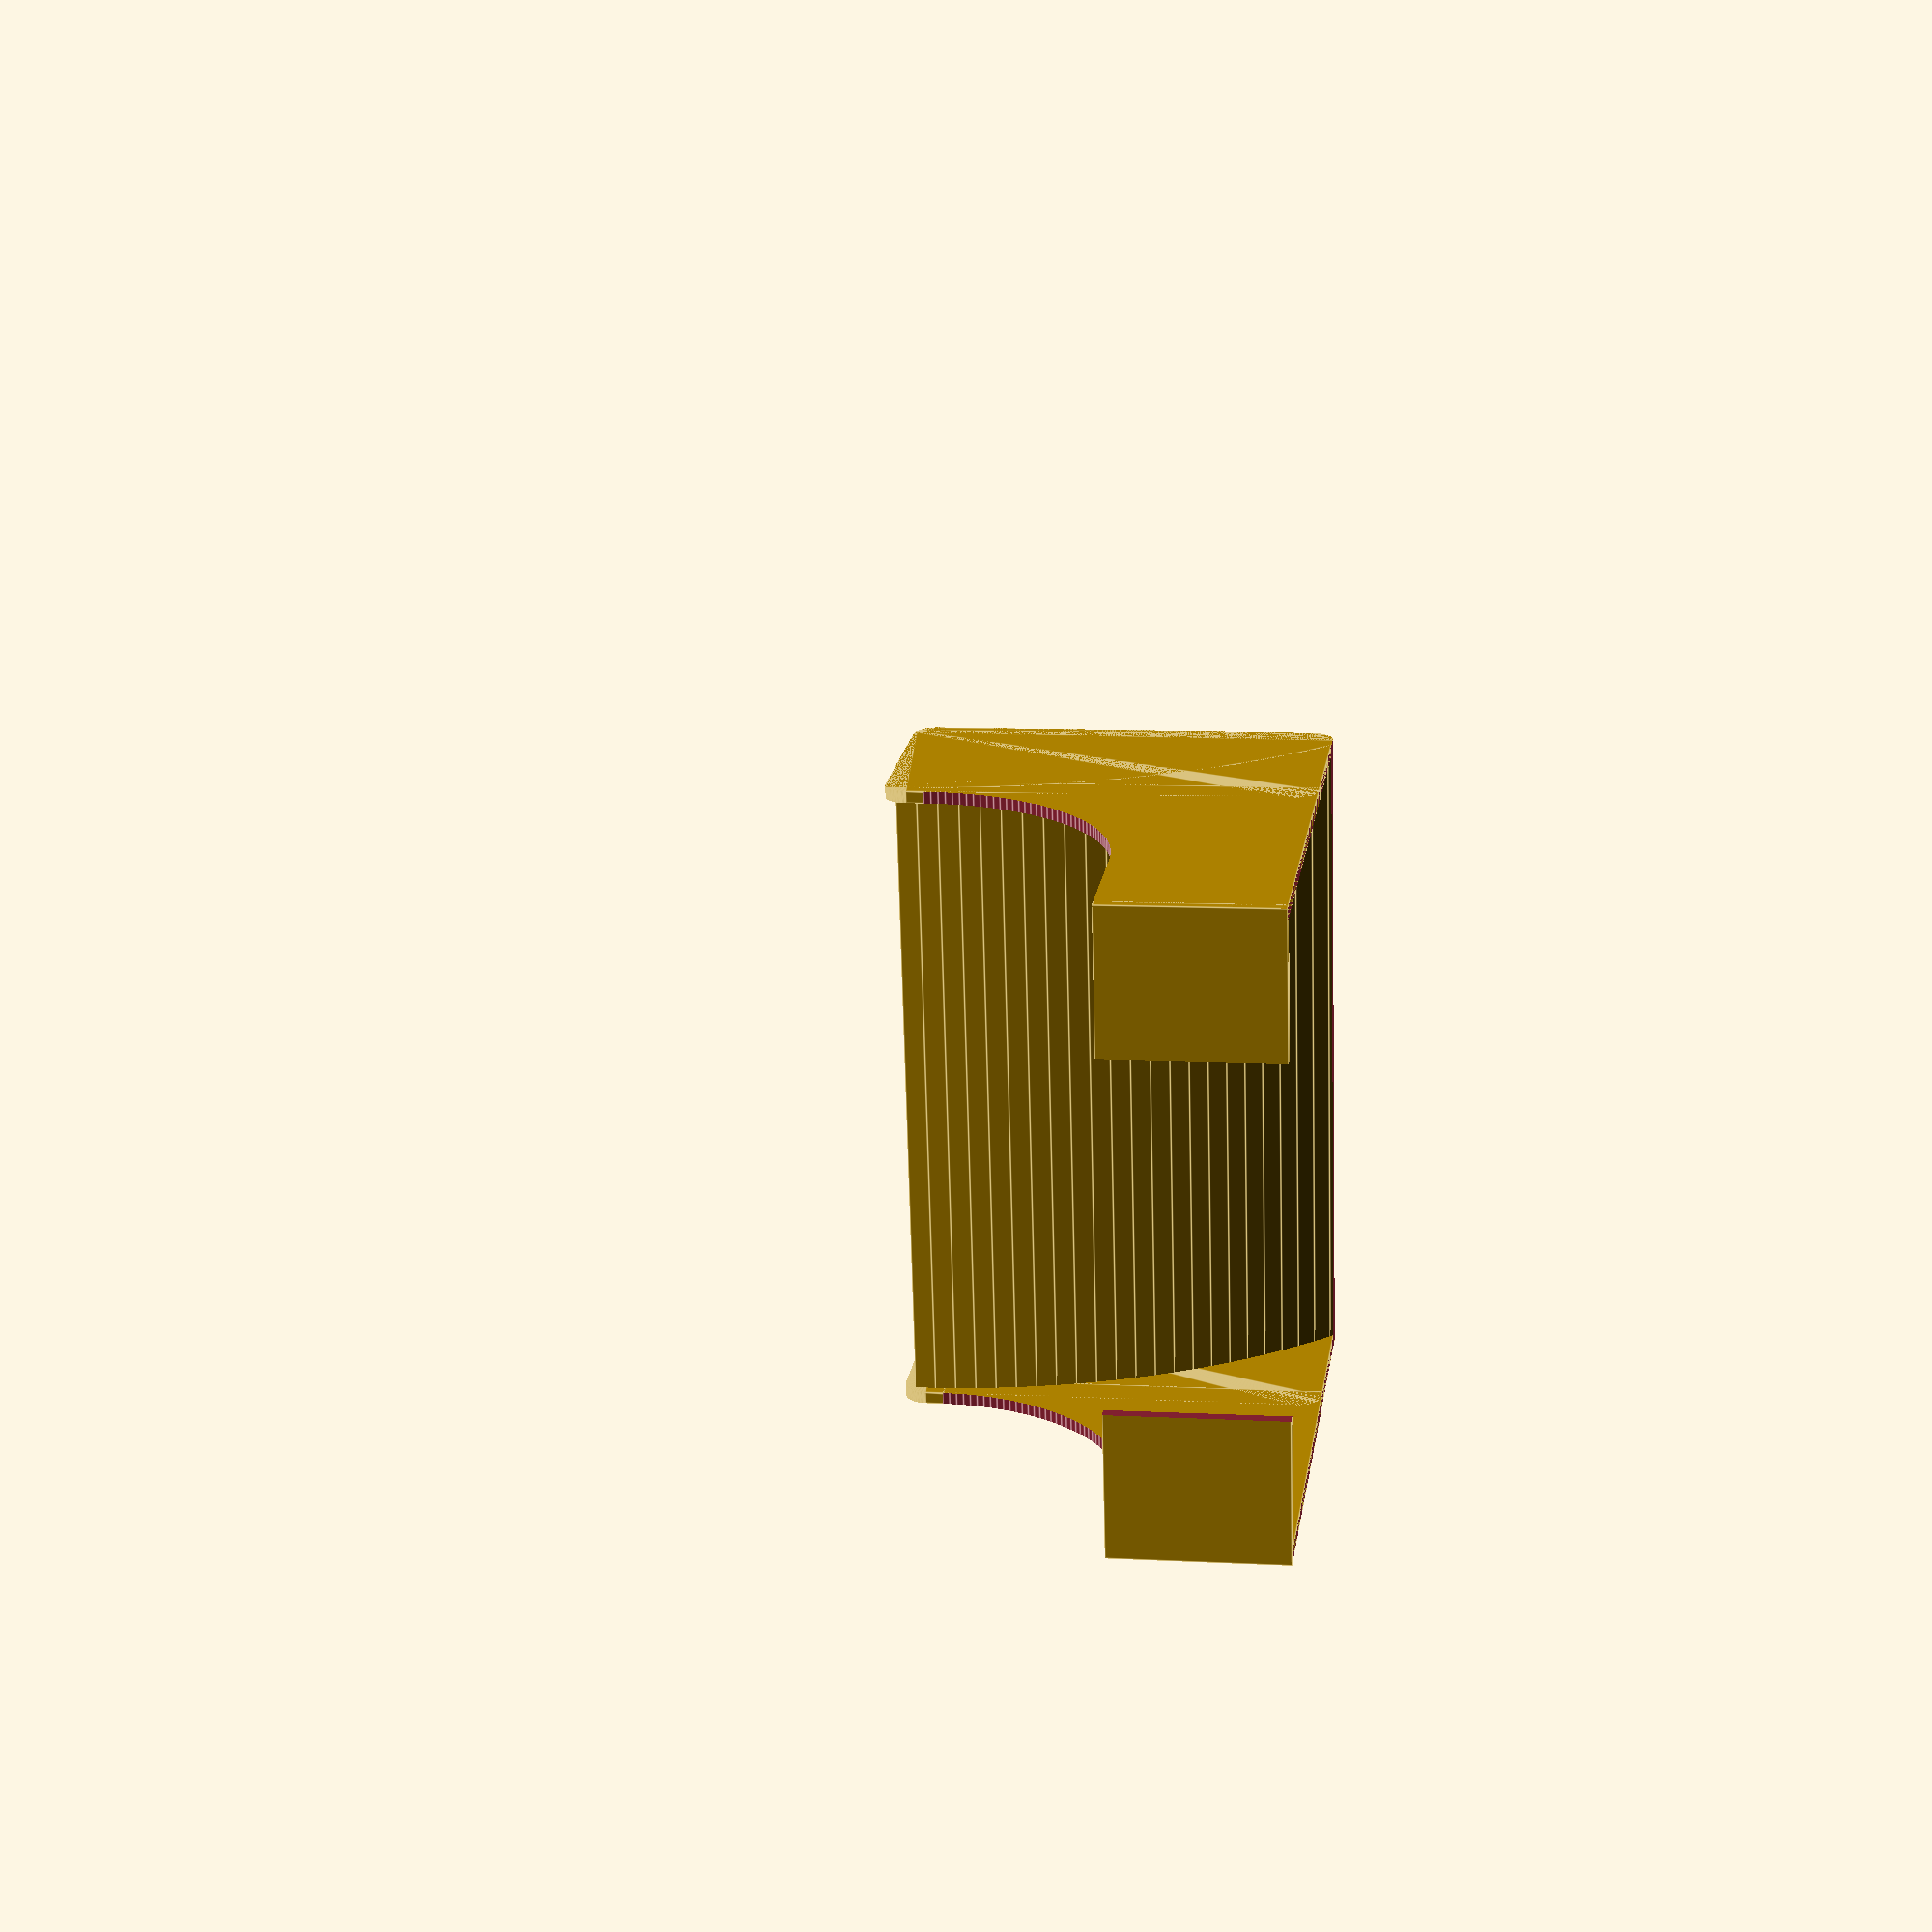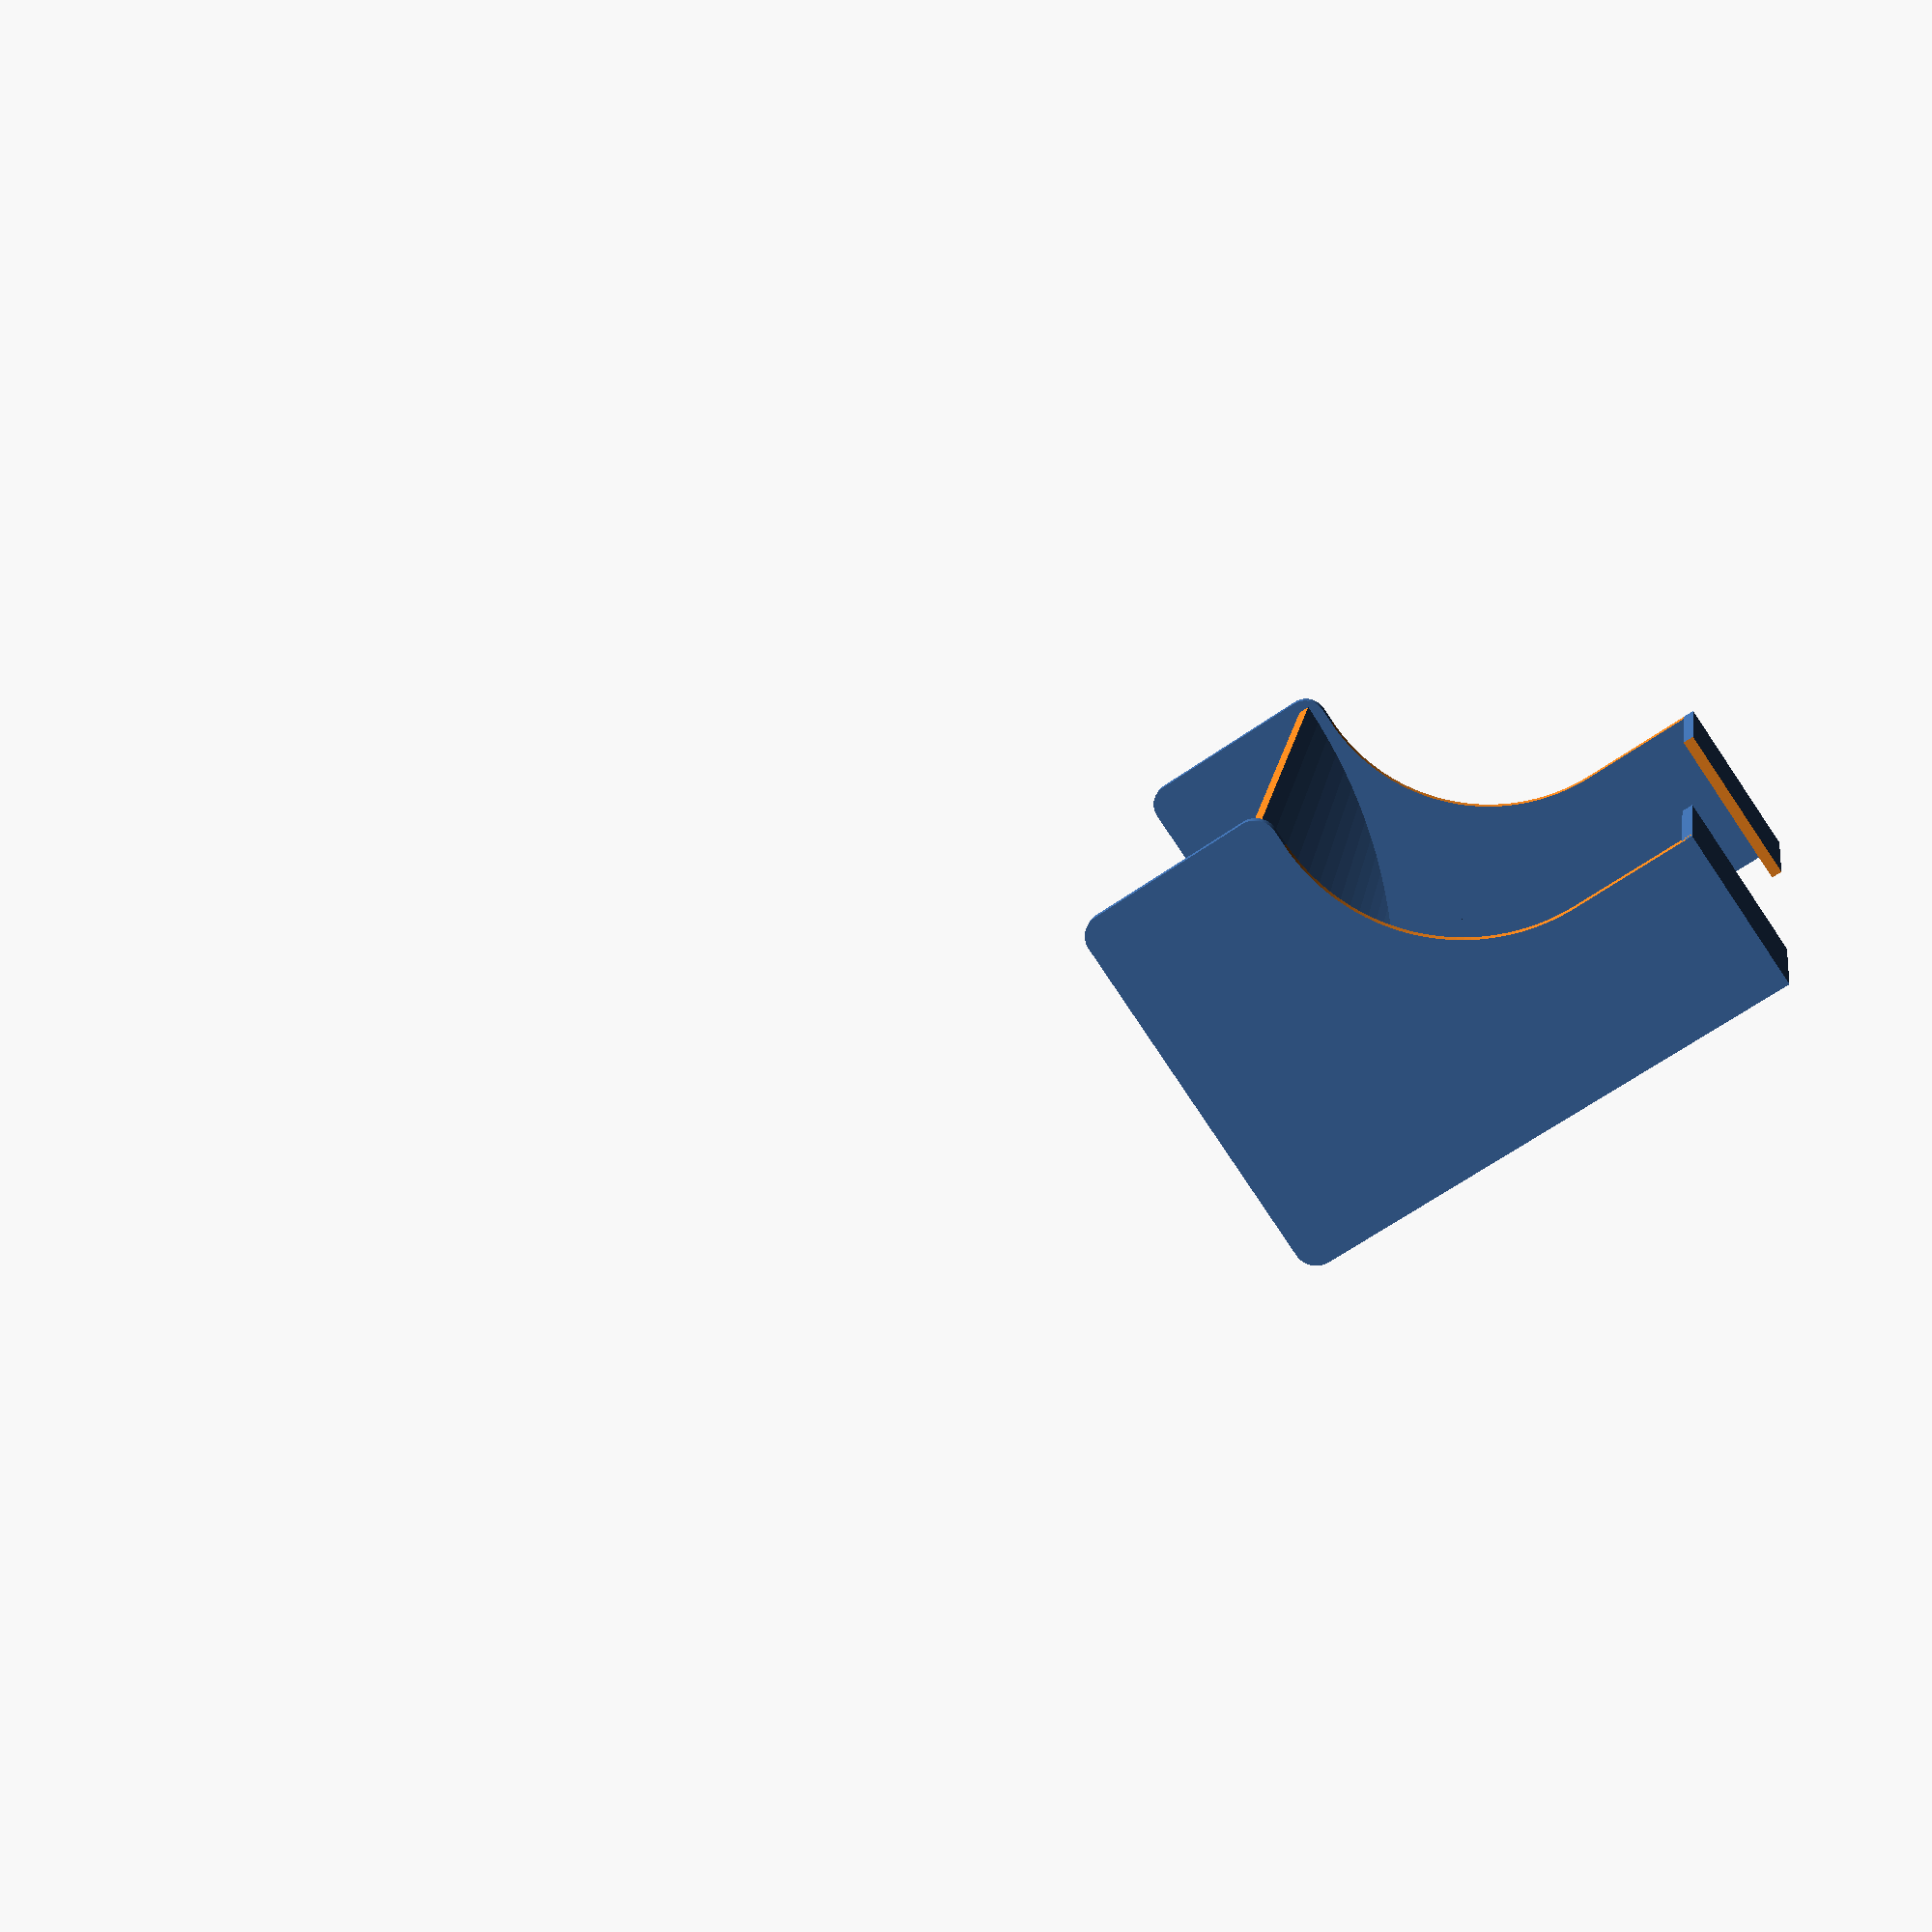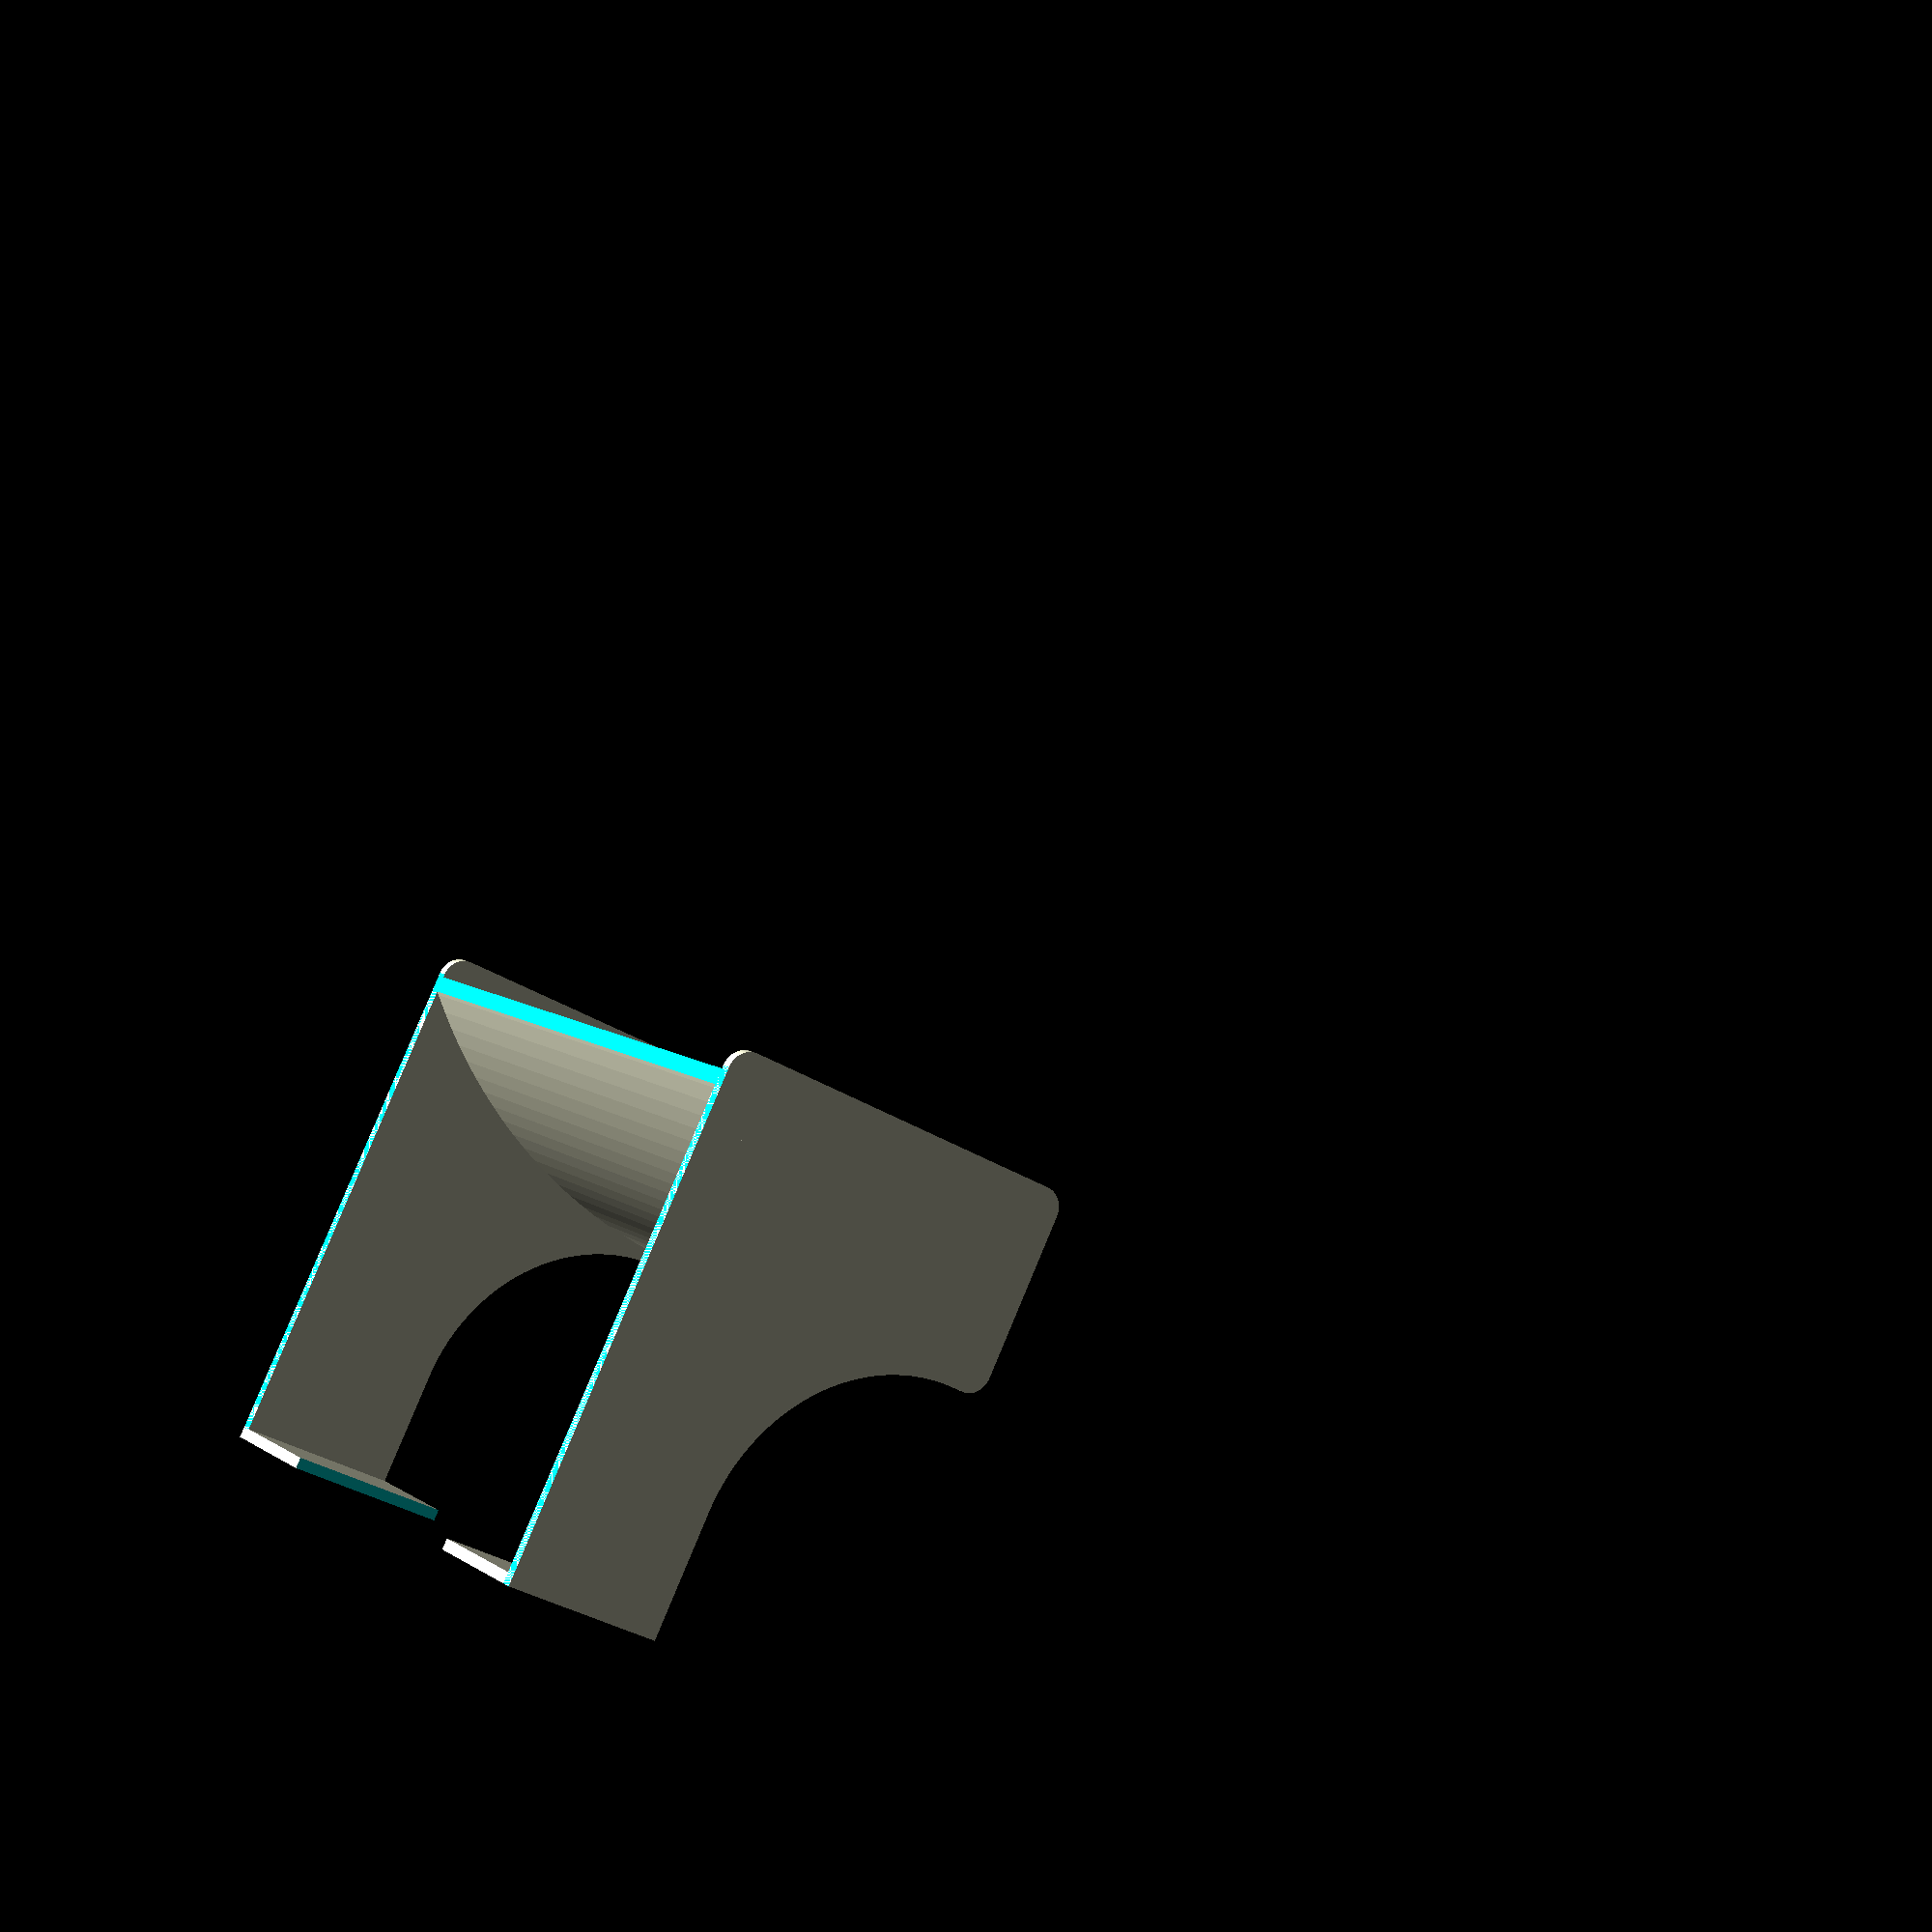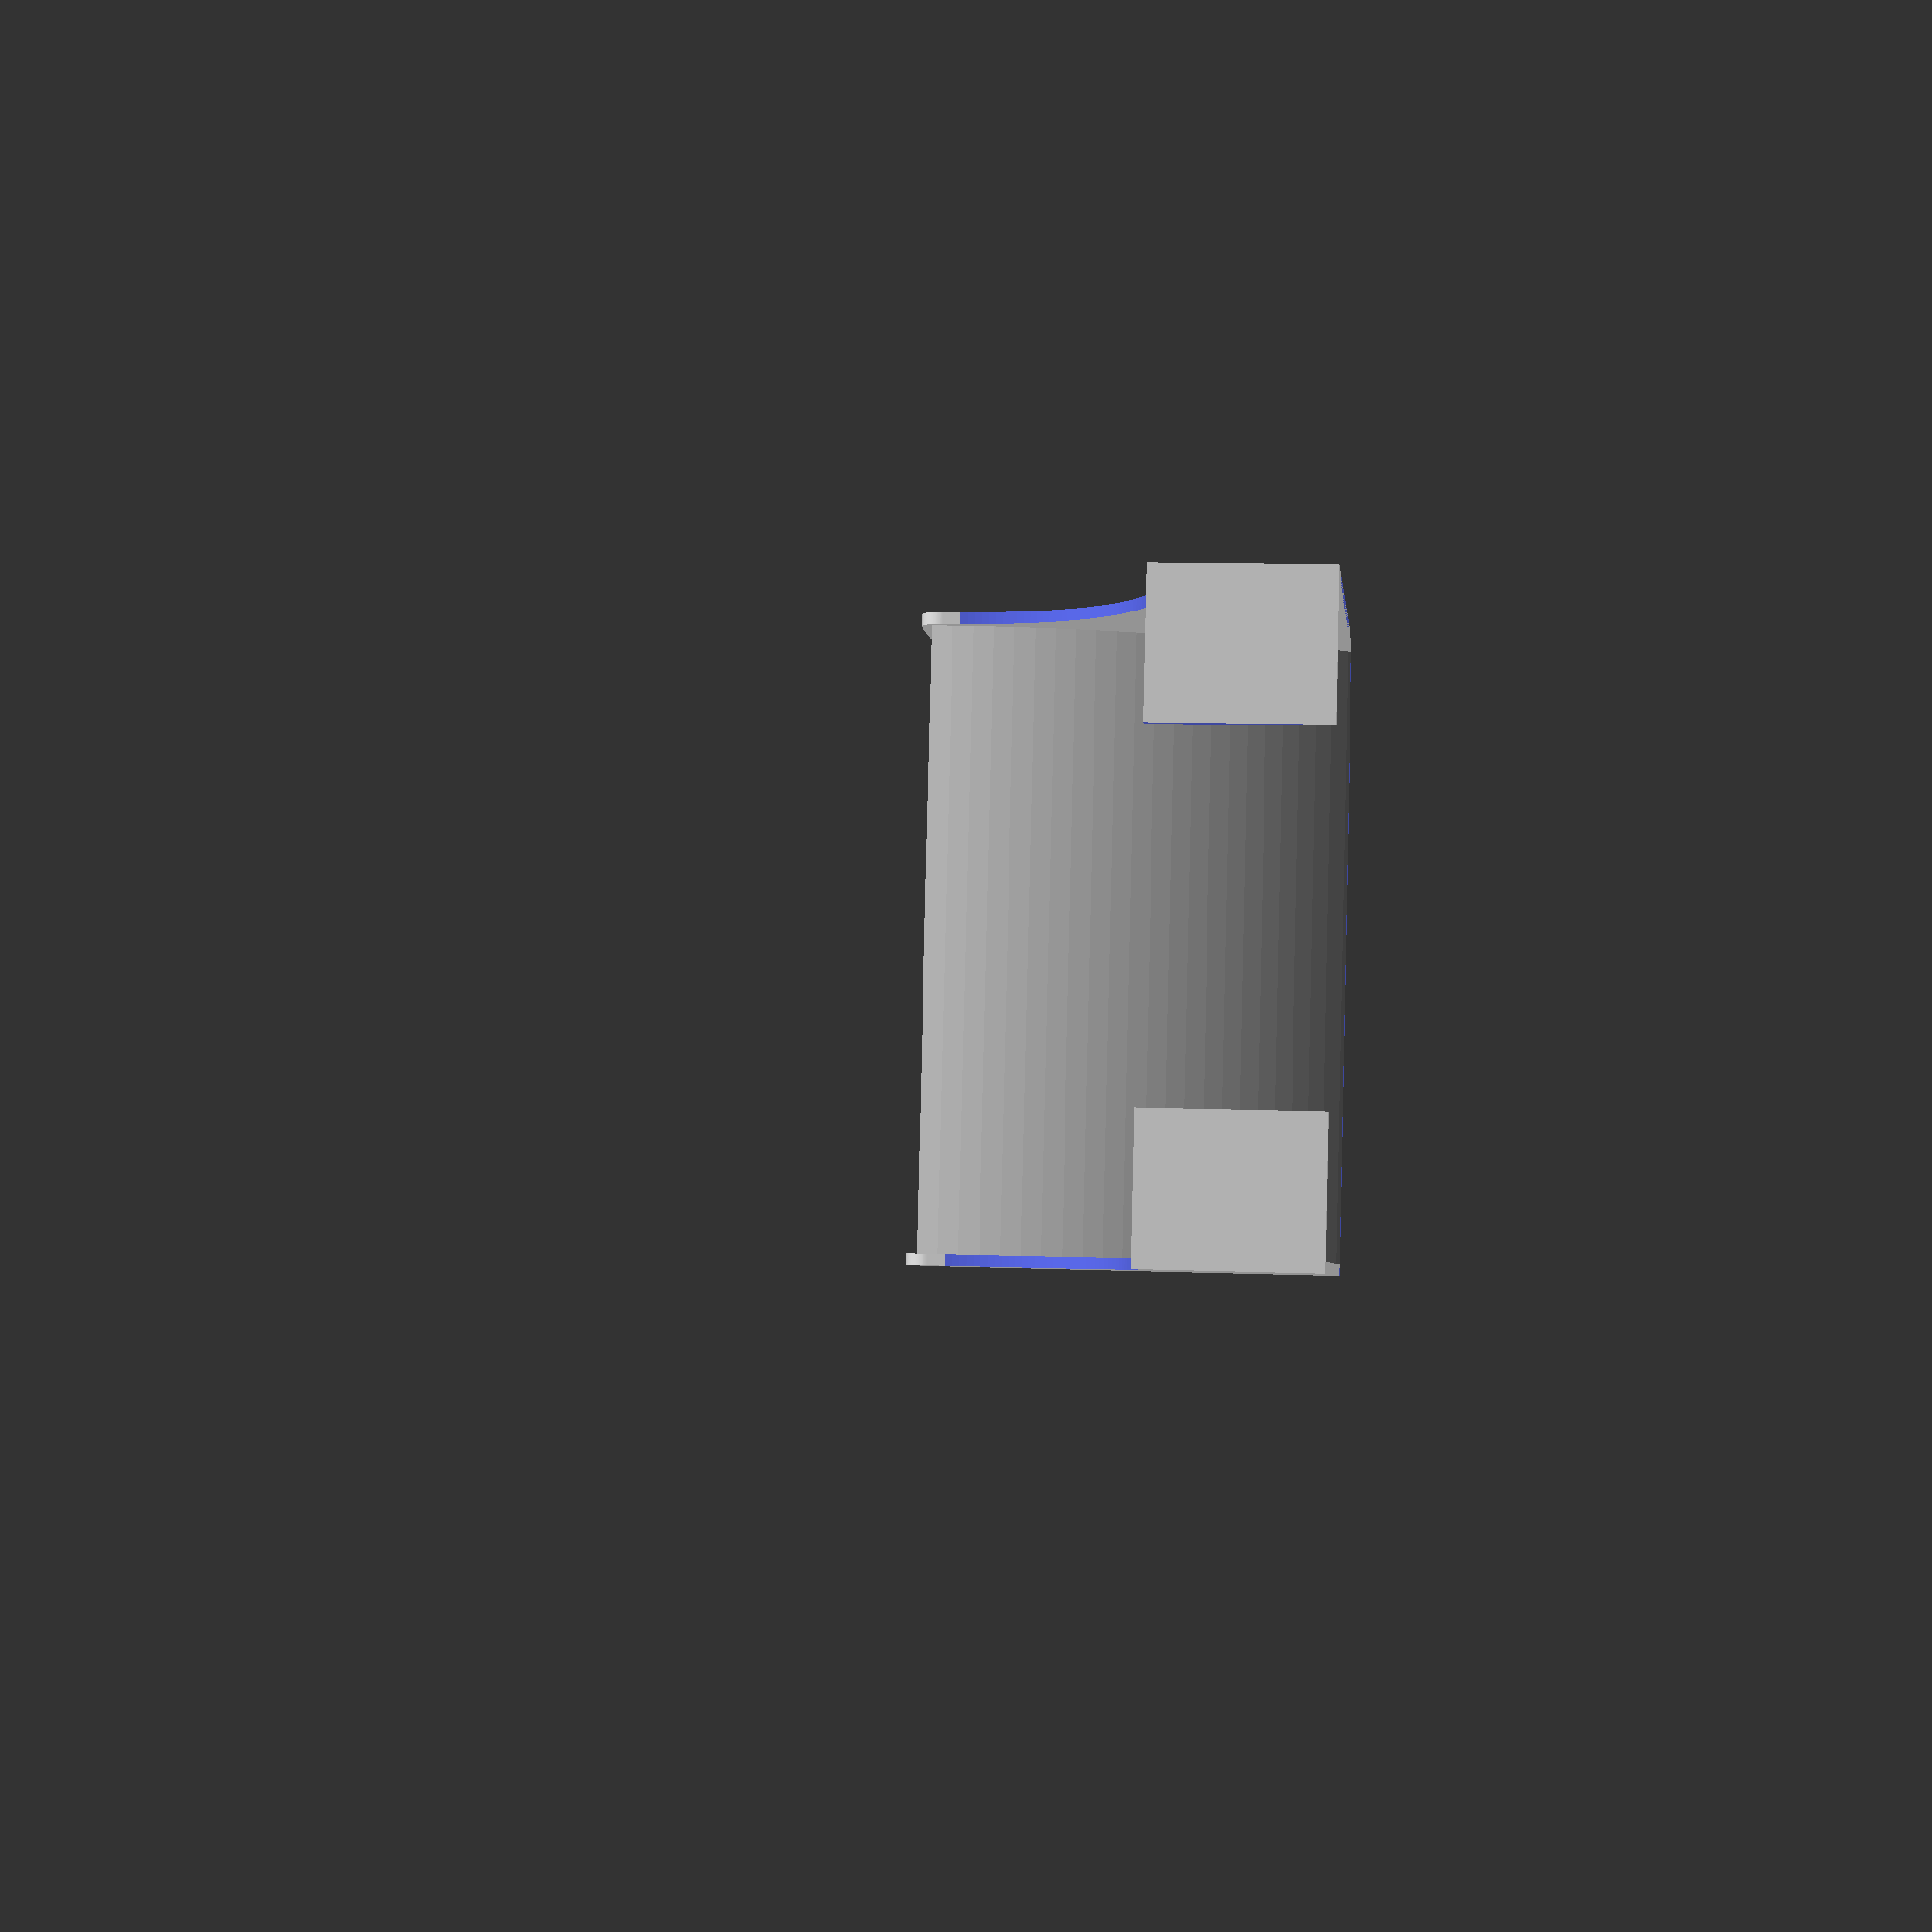
<openscad>
rotate([0,-90,0])
{
$fn=180;

difference(){
union(){
translate([2,41,0])
minkowski()
{
 cube([32,15,.5]);
 cylinder(r=2,h=.5);
}
translate([0,10,0])cube([32.5,32,1]);
}
translate([15,-1,-1])cube([25,22.5,3]);
translate([32.5,21.5,-1])cylinder(d=35,h=3);
}

translate([0,0,54])
difference(){
union(){
translate([2,41,0])
minkowski()
{
 cube([32,15,.5]);
 cylinder(r=2,h=.5);
}
translate([0,10,0])cube([32.5,32,1]);
}
translate([15,-1,-1])cube([25,22.5,3]);
translate([32.5,21.5,-1])cylinder(d=35,h=3);
}

translate([0,0,55])
rotate([0,180,0])
translate([-35,90,0])
difference(){
cylinder(r=50,h=55);
translate([0,0,-1])cylinder(r=49,h=57);
translate([-100,0,0])cube([200,200,200],center=true);
translate([135,0,0])cube([200,200,200],center=true);
translate([0,100,0])cube([200,200,200],center=true);    
}

translate([0,10,0])
difference(){
cube([15,1,55]);
//translate([7.5,-1,5])rotate([-90,0,0])
//    cylinder(d=3.5,h=4);
//translate([7.5,-1,50])rotate([-90,0,0])
//    cylinder(d=3.5,h=4);
translate([-1,-1,12.5])cube([30,30,30]);
}
}

</openscad>
<views>
elev=351.9 azim=280.8 roll=98.5 proj=p view=edges
elev=261.7 azim=100.1 roll=146.0 proj=p view=solid
elev=214.7 azim=143.6 roll=310.6 proj=p view=solid
elev=170.2 azim=76.4 roll=84.1 proj=p view=solid
</views>
